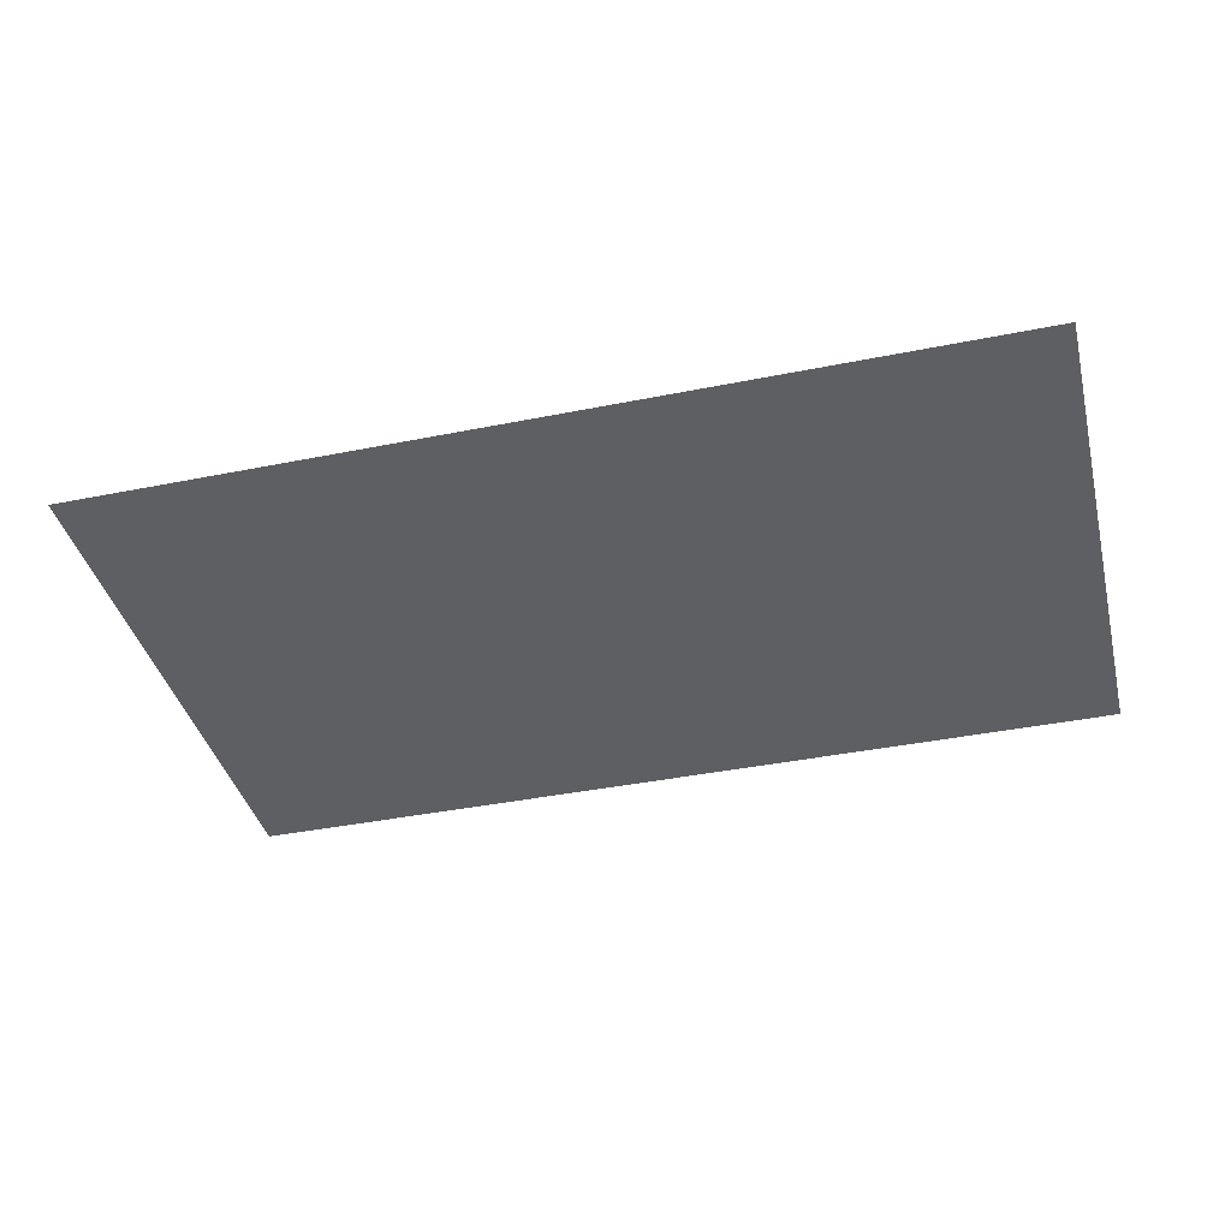
<metadata>
{"format":"obj","ext":"obj","renderer":"f3d","projection":"perspective","resolution":1024,"background":"white","views":[{"elev":-39.7,"azim":14.0,"up":"+Z"}]}
</metadata>
<code>
v -0.875 -0.7109 0
v -0.8828 -0.7422 0
v -0.9141 -0.7188 0
v -0.9219 -0.6953 0
v -0.8828 -0.6641 0
v -0.8516 -0.6406 0
v -0.8438 -0.7109 0
v -0.7891 -0.6406 0
v -0.7969 -0.6719 0
v -0.8984 -0.6719 0
v -0.9141 -0.625 0
v -0.8672 -0.6328 0
v -0.875 -0.6094 0
v -0.8516 -0.6094 0
v -0.875 -0.5547 0
v -0.8516 -0.5547 0
v -0.8828 -0.5 0
v -0.8672 -0.5 0
v -0.8828 -0.4219 0
v -0.8828 -0.7812 0
v -0.9297 -0.7734 0
v -0.8828 -0.8281 0
v -0.9219 -0.8281 0
v -0.9531 -0.7656 0
v -0.9531 -0.6953 0
v -0.9844 -0.75 0
v -1 -0.6953 0
v -0.9531 -0.6719 0
v -0.9219 -0.6406 0
v -0.9766 -0.6406 0
v -0.9531 -0.625 0
v -0.8906 -0.6094 0
v -0.8359 -0.7188 0
v -0.875 -0.7812 0
v -0.7969 -0.7656 0
v -0.8203 -0.7969 0
v -0.8359 -0.4844 0
v -0.8672 -0.4297 0
v -0.8203 -0.4141 0
v -0.7969 -0.4766 0
v -0.8125 -0.5625 0
v -0.9297 -0.4766 0
v -0.9297 -0.4219 0
v -0.8984 -0.4297 0
v -0.9141 -0.4766 0
v -0.8984 -0.5312 0
v -1.078 -0.5938 0
v -1.086 -0.5703 0
v -1.055 -0.5547 0
v -1.062 -0.5781 0
v -1.047 -0.625 0
v -1.078 -0.6328 0
v -1.055 -0.6719 0
v -1.078 -0.6719 0
v -1.078 -0.5391 0
v -1.078 -0.5312 0
v -1.094 -0.5 0
v -1.062 -0.4922 0
v -1.086 -0.4922 0
v -1.078 -0.4922 0
v -1.031 -0.5547 0
v -1.031 -0.6172 0
v -0.9844 -0.5547 0
v -1 -0.6016 0
v -1.055 -0.5078 0
v -1.031 -0.5391 0
v -1.031 -0.4922 0
v -1.008 -0.5078 0
v -1.117 -0.5703 0
v -1.109 -0.5078 0
v -1.109 -0.4922 0
v -1.109 -0.4453 0
v -1.086 -0.4453 0
v -1.094 -0.3906 0
v -1.078 -0.3906 0
v -1.078 -0.3281 0
v -1.156 -0.5391 0
v -1.164 -0.5078 0
v -1.086 -0.6328 0
v -1.125 -0.5781 0
v -1.133 -0.6484 0
v -1.156 -0.6172 0
v -1.094 -0.3359 0
v -1.125 -0.3828 0
v -1.156 -0.375 0
v -1.133 -0.3203 0
v -1.141 -0.4453 0
v -1.047 -0.3281 0
v -1.047 -0.375 0
v -1.062 -0.375 0
v -1.078 -0.3359 0
v -1.078 -0.4219 0
v -1.031 -0.04688 0
v -1.008 0.04688 0
v -0.9609 0.04688 0
v -0.9766 -0.03906 0
v -1.055 -0.125 0
v -0.8906 0.0625 0
v -0.8906 0.1406 0
v -0.8438 0.1406 0
v -0.8516 0.05469 0
v -0.9062 -0.03906 0
v -0.7969 -0.04688 0
v -0.7812 0.04688 0
v -0.7344 0.04688 0
v -0.7422 -0.03906 0
v -0.7891 -0.1328 0
v -0.6641 -0.04688 0
v -0.6641 0.0625 0
v -0.6172 0.0625 0
v -0.6094 -0.03906 0
v -0.6562 -0.1328 0
v -1.078 0.1016 0
v -1.078 0.1719 0
v -1.031 0.1719 0
v -1.047 0.08594 0
v -1.117 -0.01562 0
v -0.5391 0.09375 0
v -0.5625 0.1797 0
v -0.5156 0.1797 0
v -0.5078 0.09375 0
v -0.5 0 0
v -2.5 1.5 0
v 2.5 1.5 0
v 2.5 -1.5 0
v -2.5 -1.5 0
v 0.8438 -1.055 0
v 0.8438 -1.094 0
v 0.7969 -1.094 0
v 0.7969 -1.016 0
v 0.8438 -1.016 0
v 0.8438 -1.125 0
v 1.164 -1.156 0
v 1.195 -1.18 0
v 1.164 -1.195 0
v 1.062 -1.156 0
v 1.062 -1.016 0
v 1.164 -1.016 0
v 1.25 -1.055 0
v 1.227 -1.227 0
v 1.336 -1.156 0
v 1.281 -1.234 0
v 1.352 -1.156 0
v 1.312 -1.211 0
v 1.383 -1.195 0
v 1.336 -1.25 0
v 1.383 -1.25 0
v 1.383 -1.289 0
v 1.531 -1.195 0
v 1.492 -1.156 0
v 1.391 -1.156 0
v 1.406 -1.109 0
v 1.383 -1.023 0
v 1.453 -1.016 0
v 1.406 -1.016 0
v 1.336 -0.9375 0
v 1.422 -0.9609 0
v 1.383 -0.9062 0
v 1.336 -0.8984 0
v 1.211 -0.8672 0
v 1.211 -0.8984 0
v 1.164 -0.8984 0
v 1.109 -0.8125 0
v 1.062 -0.8984 0
v 1.023 -0.8516 0
v 0.8828 -0.9219 0
v 0.9141 -0.8984 0
v 0.9922 -0.8516 0
v 0.9141 -0.8516 0
v 0.9531 -0.8281 0
v 0.8984 -0.8516 0
v 0.9688 -0.6953 0
v 0.9922 -0.7109 0
v 1.062 -1.195 0
v 1.023 -1.164 0
v 0.9375 -1.094 0
v 0.9375 -1.016 0
v 0.9375 -1.195 0
v 1.438 -1.234 0
v 1.438 -1.25 0
v 1.422 -1.25 0
v 1.453 -1.234 0
v 1.406 -1.266 0
v 1.383 -1.266 0
v 1.391 -1.281 0
v 1.391 -1.234 0
v 1.039 -0.6875 0
v 0.9688 -0.6875 0
v 0.9531 -0.6328 0
v 1.023 -0.6016 0
v 1.148 -0.5859 0
v 1.18 -0.6953 0
v 1.336 -0.6016 0
v 1.336 -0.6875 0
v 1.406 -0.6875 0
v 1.367 -0.7109 0
v 1.336 -0.7109 0
v 1.422 -0.6953 0
v 1.461 -0.6875 0
v 1.406 -0.6172 0
v 1.516 -0.6172 0
v 1.516 -0.6562 0
v 1.023 -0.6953 0
v 1.25 -0.8828 0
v 1.352 -0.7812 0
v 1.32 -0.8984 0
v 1.297 -0.7812 0
v 0.9219 -0.6719 0
v 0.8984 -0.6328 0
v -1.414 -0.6172 0
v -1.414 -0.5781 0
v -1.367 -0.5391 0
v -1.367 -0.6172 0
v -1.414 -0.6484 0
v -1.414 -0.5391 0
v -1.734 -0.6797 0
v -1.734 -0.7188 0
v -1.766 -0.7031 0
v -1.82 -0.5781 0
v -1.734 -0.5391 0
v -1.633 -0.6797 0
v -1.633 -0.7188 0
v -1.906 -0.4609 0
v -1.781 -0.4219 0
v -1.734 -0.4219 0
v -1.633 -0.5391 0
v -1.508 -0.5391 0
v -1.508 -0.6172 0
v -1.594 -0.6875 0
v -1.977 -0.5391 0
v -1.953 -0.5469 0
v -2.023 -0.5391 0
v -1.977 -0.6328 0
v -1.906 -0.6797 0
v -1.961 -0.6797 0
v -1.922 -0.6797 0
v -1.953 -0.7188 0
v -2.062 -0.6797 0
v -1.953 -0.7734 0
v -2.102 -0.7188 0
v -1.953 -0.8125 0
v -1.906 -0.7734 0
v -1.883 -0.7344 0
v -1.852 -0.7578 0
v -1.797 -0.75 0
v -1.906 -0.4219 0
v -1.953 -0.4297 0
v -1.992 -0.4844 0
v -1.633 -0.4219 0
v -1.453 -0.4453 0
v -1.508 -0.7188 0
v -1.594 -0.375 0
v -1.562 -0.375 0
v -1.484 -0.4219 0
v -1.484 -0.375 0
v -1.469 -0.375 0
v -1.523 -0.3516 0
v -1.539 -0.2188 0
v -1.562 -0.2344 0
v -1.539 -0.2109 0
v -1.609 -0.2109 0
v -1.594 -0.125 0
v -1.523 -0.1562 0
v -1.469 -0.1562 0
v -1.492 -0.1953 0
v -1.68 -0.3359 0
v -1.781 -0.3906 0
v -2.008 -0.7578 0
v -1.992 -0.7734 0
v -2.008 -0.7734 0
v -2.023 -0.7578 0
v -1.977 -0.7891 0
v -1.961 -0.8047 0
v -1.953 -0.7891 0
v -1.961 -0.7578 0
v -1.594 -0.2188 0
v -1.906 -0.2109 0
v -1.938 -0.2344 0
v -1.977 -0.2109 0
v -1.906 -0.2344 0
v -1.867 -0.3047 0
v -1.922 -0.3047 0
v -1.992 -0.2188 0
v -1.82 -0.4062 0
v -1.891 -0.4219 0
v -1.977 -0.1406 0
v -1.906 -0.125 0
v -2.031 -0.2109 0
v -2.086 -0.1797 0
v -2.086 -0.1406 0
v -1.719 -0.1094 0
v -1.75 -0.2188 0
v -1.242 -1.148 0
v -1.219 -1.055 0
v -1.172 -1.055 0
v -1.188 -1.141 0
v -1.266 -1.227 0
v -1.102 -1.039 0
v -1.102 -0.9609 0
v -1.055 -0.9609 0
v -1.062 -1.047 0
v -1.117 -1.141 0
v -1.008 -1.148 0
v -0.9922 -1.055 0
v -0.9453 -1.055 0
v -0.9531 -1.141 0
v -1 -1.234 0
v -0.875 -1.148 0
v -0.875 -1.039 0
v -0.8281 -1.039 0
v -0.8203 -1.141 0
v -0.8672 -1.234 0
v -1.289 -1 0
v -1.289 -0.9297 0
v -1.242 -0.9297 0
v -1.258 -1.016 0
v -1.328 -1.117 0
v -0.75 -1.008 0
v -0.7734 -0.9219 0
v -0.7266 -0.9219 0
v -0.7188 -1.008 0
v -0.7109 -1.102 0
v 0.8984 -0.07031 0
v 0.9219 0.02344 0
v 0.9688 0.02344 0
v 0.9531 -0.0625 0
v 0.875 -0.1484 0
v 1.039 0.03906 0
v 1.039 0.1172 0
v 1.086 0.1172 0
v 1.078 0.03125 0
v 1.023 -0.0625 0
v 1.133 -0.07031 0
v 1.148 0.02344 0
v 1.195 0.02344 0
v 1.188 -0.0625 0
v 1.141 -0.1562 0
v 1.266 -0.07031 0
v 1.266 0.03906 0
v 1.312 0.03906 0
v 1.32 -0.0625 0
v 1.273 -0.1562 0
v 0.8516 0.07812 0
v 0.8516 0.1484 0
v 0.8984 0.1484 0
v 0.8828 0.0625 0
v 0.8125 -0.03906 0
v 1.391 0.07031 0
v 1.367 0.1562 0
v 1.414 0.1562 0
v 1.422 0.07031 0
v 1.43 -0.02344 0
v -1.672 1 0
v -1.648 1.094 0
v -1.602 1.094 0
v -1.617 1.008 0
v -1.695 0.9219 0
v -1.531 1.109 0
v -1.531 1.188 0
v -1.484 1.188 0
v -1.492 1.102 0
v -1.547 1.008 0
v -1.438 1 0
v -1.422 1.094 0
v -1.375 1.094 0
v -1.383 1.008 0
v -1.43 0.9141 0
v -1.305 1 0
v -1.305 1.109 0
v -1.258 1.109 0
v -1.25 1.008 0
v -1.297 0.9141 0
v -1.719 1.148 0
v -1.719 1.219 0
v -1.672 1.219 0
v -1.688 1.133 0
v -1.758 1.031 0
v -1.18 1.141 0
v -1.203 1.227 0
v -1.156 1.227 0
v -1.148 1.141 0
v -1.141 1.047 0
v 1.836 -1.086 0
v 1.859 -0.9922 0
v 1.906 -0.9922 0
v 1.891 -1.078 0
v 1.812 -1.164 0
v 1.977 -0.9766 0
v 1.977 -0.8984 0
v 2.023 -0.8984 0
v 2.016 -0.9844 0
v 1.961 -1.078 0
v 2.07 -1.086 0
v 2.086 -0.9922 0
v 2.133 -0.9922 0
v 2.125 -1.078 0
v 2.078 -1.172 0
v 2.203 -1.086 0
v 2.203 -0.9766 0
v 2.25 -0.9766 0
v 2.258 -1.078 0
v 2.211 -1.172 0
v 1.789 -0.9375 0
v 1.789 -0.8672 0
v 1.836 -0.8672 0
v 1.82 -0.9531 0
v 1.75 -1.055 0
v 2.328 -0.9453 0
v 2.305 -0.8594 0
v 2.352 -0.8594 0
v 2.359 -0.9453 0
v 2.367 -1.039 0
v 1.992 0.7656 0
v 1.984 0.7891 0
v 2.031 0.8047 0
v 2.023 0.7891 0
v 2.031 0.7422 0
v 1.992 0.7344 0
v 2.031 0.6953 0
v 1.992 0.6953 0
v 2.008 0.8281 0
v 1.992 0.8281 0
v 1.984 0.8594 0
v 2.023 0.8672 0
v 1.984 0.875 0
v 2 0.875 0
v 2.055 0.8047 0
v 2.055 0.7422 0
v 2.086 0.8047 0
v 2.07 0.7578 0
v 2.031 0.8516 0
v 2.055 0.8281 0
v 2.055 0.8672 0
v 2.07 0.8516 0
v 1.961 0.7891 0
v 1.969 0.8516 0
v 1.969 0.875 0
v 1.969 0.9141 0
v 1.984 0.9141 0
v 1.984 0.9609 0
v 1.992 0.9609 0
v 1.992 1.031 0
v 1.922 0.8281 0
v 1.914 0.8516 0
v 1.984 0.7344 0
v 1.953 0.7891 0
v 1.945 0.7188 0
v 1.922 0.7422 0
v 1.984 1.023 0
v 1.953 0.9766 0
v 1.922 0.9844 0
v 1.945 1.039 0
v 1.938 0.9141 0
v 2.031 1.031 0
v 2.031 0.9844 0
v 2.023 0.9844 0
v 2.008 1.023 0
v 2.008 0.9375 0
v 2.156 0.9141 0
v 2.156 0.8906 0
v 2.141 0.9062 0
v 2.133 0.9141 0
v 2.156 0.9375 0
v 2.18 0.9531 0
v 2.188 0.9141 0
v 2.227 0.9531 0
v 2.219 0.9297 0
v 2.156 0.9297 0
v 2.141 0.9688 0
v 2.164 0.9609 0
v 2.156 0.9688 0
v 2.18 0.9688 0
v 2.156 1.008 0
v 2.18 1.008 0
v 2.156 1.055 0
v 2.164 1.055 0
v 2.156 1.109 0
v 2.156 0.8594 0
v 2.125 0.8672 0
v 2.156 0.8281 0
v 2.133 0.8281 0
v 2.109 0.875 0
v 2.109 0.9141 0
v 2.086 0.8828 0
v 2.07 0.9141 0
v 2.109 0.9297 0
v 2.133 0.9531 0
v 2.094 0.9531 0
v 2.109 0.9688 0
v 2.195 0.9062 0
v 2.219 0.875 0
v 2.195 0.8438 0
v 2.195 1.062 0
v 2.164 1.102 0
v 2.195 1.117 0
v 2.219 1.07 0
v 2.203 1.008 0
v 2.125 1.07 0
v 2.125 1.109 0
v 2.156 1.102 0
v 2.141 1.07 0
v 2.156 1.031 0
v 0.07812 0.625 0
v 0.1016 0.7188 0
v 0.1484 0.7188 0
v 0.1328 0.6328 0
v 0.05469 0.5469 0
v 0.2188 0.7344 0
v 0.2188 0.8125 0
v 0.2656 0.8125 0
v 0.2578 0.7266 0
v 0.2031 0.6328 0
v 0.3125 0.625 0
v 0.3281 0.7188 0
v 0.375 0.7188 0
v 0.3672 0.6328 0
v 0.3203 0.5391 0
v 0.4453 0.625 0
v 0.4453 0.7344 0
v 0.4922 0.7344 0
v 0.5 0.6328 0
v 0.4531 0.5391 0
v 0.03125 0.7734 0
v 0.03125 0.8438 0
v 0.07812 0.8438 0
v 0.0625 0.7578 0
v -0.007812 0.6562 0
v 0.5703 0.7656 0
v 0.5469 0.8516 0
v 0.5938 0.8516 0
v 0.6016 0.7656 0
v 0.6094 0.6719 0
v -0.07031 -0.8438 0
v -0.04688 -0.75 0
v 0 -0.75 0
v -0.01562 -0.8359 0
v -0.09375 -0.9219 0
v 0.07031 -0.7344 0
v 0.07031 -0.6562 0
v 0.1172 -0.6562 0
v 0.1094 -0.7422 0
v 0.05469 -0.8359 0
v 0.1641 -0.8438 0
v 0.1797 -0.75 0
v 0.2266 -0.75 0
v 0.2188 -0.8359 0
v 0.1719 -0.9297 0
v 0.2969 -0.8438 0
v 0.2969 -0.7344 0
v 0.3438 -0.7344 0
v 0.3516 -0.8359 0
v 0.3047 -0.9297 0
v -0.1172 -0.6953 0
v -0.1172 -0.625 0
v -0.07031 -0.625 0
v -0.08594 -0.7109 0
v -0.1562 -0.8125 0
v 0.4219 -0.7031 0
v 0.3984 -0.6172 0
v 0.4453 -0.6172 0
v 0.4531 -0.7031 0
v 0.4609 -0.7969 0
v 0.9922 0.7812 0
v 1.016 0.875 0
v 1.062 0.875 0
v 1.047 0.7891 0
v 0.9688 0.7031 0
v 1.133 0.8906 0
v 1.133 0.9688 0
v 1.18 0.9688 0
v 1.172 0.8828 0
v 1.117 0.7891 0
v 1.227 0.7812 0
v 1.242 0.875 0
v 1.289 0.875 0
v 1.281 0.7891 0
v 1.234 0.6953 0
v 1.359 0.7812 0
v 1.359 0.8906 0
v 1.406 0.8906 0
v 1.414 0.7891 0
v 1.367 0.6953 0
v 0.9453 0.9297 0
v 0.9453 1 0
v 0.9922 1 0
v 0.9766 0.9141 0
v 0.9062 0.8125 0
v 1.484 0.9219 0
v 1.461 1.008 0
v 1.508 1.008 0
v 1.516 0.9219 0
v 1.523 0.8281 0
v -2.25 0.1953 0
v -2.227 0.2891 0
v -2.18 0.2891 0
v -2.195 0.2031 0
v -2.273 0.1172 0
v -2.109 0.3047 0
v -2.109 0.3828 0
v -2.062 0.3828 0
v -2.07 0.2969 0
v -2.125 0.2031 0
v -2.016 0.1953 0
v -2 0.2891 0
v -1.953 0.2891 0
v -1.961 0.2031 0
v -2.008 0.1094 0
v -1.883 0.1953 0
v -1.883 0.3047 0
v -1.836 0.3047 0
v -1.828 0.2031 0
v -1.875 0.1094 0
v -2.297 0.3438 0
v -2.297 0.4141 0
v -2.25 0.4141 0
v -2.266 0.3281 0
v -2.336 0.2266 0
v -1.758 0.3359 0
v -1.781 0.4219 0
v -1.734 0.4219 0
v -1.727 0.3359 0
v -1.719 0.2422 0
f 1 2 3
f 1 3 4
f 1 4 5
f 4 10 5
f 47 48 49
f 47 49 50
f 55 49 48
f 55 48 56
f 413 414 415
f 413 415 416
f 421 415 414
f 421 414 422
f 459 460 461
f 459 461 462
f 459 462 463
f 462 468 463
f 1 5 6
f 1 6 7
f 7 6 8
f 7 8 9
f 5 10 11
f 5 11 12
f 3 2 20
f 3 20 21
f 21 20 22
f 21 22 23
f 4 3 24
f 4 24 25
f 25 24 26
f 25 26 27
f 10 4 28
f 10 28 29
f 29 28 30
f 29 30 31
f 12 11 32
f 12 32 13
f 2 1 33
f 2 33 34
f 34 33 35
f 34 35 36
f 47 50 51
f 47 51 52
f 52 51 53
f 52 53 54
f 55 56 57
f 55 57 58
f 58 57 59
f 58 59 60
f 50 49 61
f 50 61 62
f 62 61 63
f 62 63 64
f 49 55 65
f 49 65 66
f 66 65 67
f 66 67 68
f 56 48 69
f 56 69 70
f 70 69 77
f 70 77 78
f 48 47 79
f 48 79 80
f 80 79 81
f 80 81 82
f 413 416 417
f 413 417 418
f 418 417 419
f 418 419 420
f 421 422 423
f 421 423 424
f 424 423 425
f 424 425 426
f 416 415 427
f 416 427 428
f 428 427 429
f 428 429 430
f 415 421 431
f 415 431 432
f 432 431 433
f 432 433 434
f 422 414 435
f 422 435 436
f 436 435 443
f 436 443 444
f 414 413 445
f 414 445 446
f 446 445 447
f 446 447 448
f 459 463 464
f 459 464 465
f 465 464 466
f 465 466 467
f 463 468 469
f 463 469 470
f 461 460 478
f 461 478 479
f 479 478 480
f 479 480 481
f 462 461 482
f 462 482 483
f 483 482 484
f 483 484 485
f 468 462 486
f 468 486 487
f 487 486 488
f 487 488 489
f 470 469 471
f 460 459 490
f 460 490 478
f 478 490 491
f 478 491 492
f 5 12 6
f 6 12 13
f 6 13 14
f 14 13 15
f 14 15 16
f 16 15 17
f 16 17 18
f 18 17 19
f 37 38 39
f 37 39 40
f 37 40 41
f 42 43 44
f 42 44 45
f 42 45 46
f 56 70 57
f 57 70 71
f 57 71 59
f 59 71 72
f 59 72 73
f 73 72 74
f 73 74 75
f 75 74 76
f 83 84 85
f 83 85 86
f 84 87 85
f 88 89 90
f 88 90 91
f 89 92 90
f 93 94 95
f 93 95 96
f 93 96 97
f 98 99 100
f 98 100 101
f 98 101 102
f 103 104 105
f 103 105 106
f 103 106 107
f 108 109 110
f 108 110 111
f 108 111 112
f 113 114 115
f 113 115 116
f 113 116 117
f 118 119 120
f 118 120 121
f 118 121 122
f 293 294 295
f 293 295 296
f 293 296 297
f 298 299 300
f 298 300 301
f 298 301 302
f 303 304 305
f 303 305 306
f 303 306 307
f 308 309 310
f 308 310 311
f 308 311 312
f 313 314 315
f 313 315 316
f 313 316 317
f 318 319 320
f 318 320 321
f 318 321 322
f 323 324 325
f 323 325 326
f 323 326 327
f 328 329 330
f 328 330 331
f 328 331 332
f 333 334 335
f 333 335 336
f 333 336 337
f 338 339 340
f 338 340 341
f 338 341 342
f 343 344 345
f 343 345 346
f 343 346 347
f 348 349 350
f 348 350 351
f 348 351 352
f 353 354 355
f 353 355 356
f 353 356 357
f 358 359 360
f 358 360 361
f 358 361 362
f 363 364 365
f 363 365 366
f 363 366 367
f 368 369 370
f 368 370 371
f 368 371 372
f 373 374 375
f 373 375 376
f 373 376 377
f 378 379 380
f 378 380 381
f 378 381 382
f 383 384 385
f 383 385 386
f 383 386 387
f 388 389 390
f 388 390 391
f 388 391 392
f 393 394 395
f 393 395 396
f 393 396 397
f 398 399 400
f 398 400 401
f 398 401 402
f 403 404 405
f 403 405 406
f 403 406 407
f 408 409 410
f 408 410 411
f 408 411 412
f 422 436 423
f 423 436 437
f 423 437 425
f 425 437 438
f 425 438 439
f 439 438 440
f 439 440 441
f 441 440 442
f 449 450 451
f 449 451 452
f 450 453 451
f 454 455 456
f 454 456 457
f 455 458 456
f 463 470 464
f 464 470 471
f 464 471 472
f 472 471 473
f 472 473 474
f 474 473 475
f 474 475 476
f 476 475 477
f 493 494 495
f 493 495 496
f 493 496 497
f 498 499 500
f 498 500 501
f 498 501 502
f 503 504 505
f 503 505 506
f 503 506 507
f 508 509 510
f 508 510 511
f 508 511 512
f 513 514 515
f 513 515 516
f 513 516 517
f 518 519 520
f 518 520 521
f 518 521 522
f 523 524 525
f 523 525 526
f 523 526 527
f 528 529 530
f 528 530 531
f 528 531 532
f 533 534 535
f 533 535 536
f 533 536 537
f 538 539 540
f 538 540 541
f 538 541 542
f 543 544 545
f 543 545 546
f 543 546 547
f 548 549 550
f 548 550 551
f 548 551 552
f 553 554 555
f 553 555 556
f 553 556 557
f 558 559 560
f 558 560 561
f 558 561 562
f 563 564 565
f 563 565 566
f 563 566 567
f 568 569 570
f 568 570 571
f 568 571 572
f 573 574 575
f 573 575 576
f 573 576 577
f 578 579 580
f 578 580 581
f 578 581 582
f 583 584 585
f 583 585 586
f 583 586 587
f 588 589 590
f 588 590 591
f 588 591 592
f 593 594 595
f 593 595 596
f 593 596 597
f 598 599 600
f 598 600 601
f 598 601 602
f 603 604 605
f 603 605 606
f 603 606 607
f 608 609 610
f 608 610 611
f 608 611 612
f 613 614 615
f 613 615 616
f 613 616 617
f 618 619 620
f 618 620 621
f 618 621 622
f 123 124 125
f 123 125 126
f 127 128 129
f 127 129 130
f 131 132 128
f 131 128 127
f 133 134 135
f 133 135 136
f 133 136 137
f 133 137 138
f 133 138 139
f 133 139 134
f 134 139 140
f 140 139 141
f 140 141 142
f 142 141 143
f 142 143 144
f 151 143 152
f 152 143 141
f 152 141 139
f 152 139 153
f 152 153 154
f 154 153 155
f 155 153 156
f 155 156 157
f 157 156 158
f 158 156 159
f 159 156 160
f 160 156 161
f 160 161 162
f 160 162 163
f 163 162 164
f 163 164 165
f 165 164 166
f 165 166 167
f 165 167 168
f 138 156 139
f 139 156 153
f 136 135 174
f 136 174 175
f 136 175 176
f 136 176 137
f 137 176 177
f 137 177 164
f 137 164 138
f 138 164 162
f 138 162 161
f 138 161 156
f 176 175 178
f 176 178 132
f 176 132 131
f 176 131 177
f 177 131 166
f 177 166 164
f 210 211 212
f 210 212 213
f 214 215 211
f 214 211 210
f 216 217 218
f 216 218 219
f 216 219 220
f 216 220 221
f 216 221 222
f 216 222 217
f 220 219 223
f 220 223 224
f 220 224 225
f 220 225 226
f 220 226 221
f 221 226 227
f 221 227 228
f 221 228 229
f 221 229 222
f 230 231 232
f 232 231 233
f 233 231 219
f 233 219 234
f 233 234 235
f 235 234 236
f 243 236 234
f 243 234 244
f 244 234 245
f 245 234 219
f 245 219 218
f 246 223 247
f 247 223 248
f 248 223 230
f 230 223 231
f 231 223 219
f 225 249 226
f 226 249 227
f 227 249 250
f 227 250 215
f 227 215 228
f 228 215 214
f 228 214 251
f 228 251 229
f 250 252 253
f 250 253 254
f 249 252 250
f 252 249 266
f 266 249 225
f 266 225 267
f 267 225 224
f 267 224 246
f 246 224 223
f 144 143 145
f 144 145 146
f 146 145 147
f 146 147 148
f 148 147 149
f 149 147 150
f 150 147 145
f 150 145 151
f 151 145 143
f 168 167 169
f 168 169 170
f 168 170 169
f 168 169 167
f 167 169 171
f 167 171 169
f 169 171 172
f 169 172 170
f 169 170 173
f 169 173 172
f 169 172 171
f 183 185 184
f 183 184 186
f 184 147 186
f 187 188 173
f 187 173 188
f 194 195 196
f 194 196 197
f 194 197 196
f 194 196 195
f 195 196 198
f 195 198 196
f 172 173 188
f 172 188 173
f 172 173 170
f 173 203 187
f 173 187 203
f 204 205 206
f 204 206 205
f 204 205 207
f 204 207 205
f 205 207 196
f 205 196 207
f 207 196 197
f 207 197 196
f 235 236 237
f 235 237 238
f 238 237 239
f 238 239 240
f 240 239 241
f 241 239 242
f 242 239 237
f 242 237 243
f 243 237 236
f 254 253 255
f 254 255 256
f 254 256 255
f 254 255 253
f 253 255 257
f 253 257 255
f 255 257 258
f 255 258 256
f 255 256 258
f 255 258 259
f 255 259 257
f 257 259 258
f 258 259 260
f 258 260 259
f 259 260 261
f 259 261 260
f 272 275 274
f 272 274 273
f 239 274 275
f 259 261 276
f 259 276 261
f 277 278 279
f 277 279 278
f 277 278 280
f 277 280 278
f 278 280 281
f 278 281 282
f 278 282 281
f 278 281 280
f 283 279 278
f 283 278 279
f 284 285 282
f 284 282 281
f 284 281 282
f 284 282 285
f 179 180 181
f 180 179 182
f 268 269 270
f 268 270 271
f 183 184 185
f 183 186 184
f 184 186 147
f 272 273 274
f 272 274 275
f 239 275 274
f 187 188 189
f 187 189 190
f 187 190 191
f 187 191 192
f 192 191 193
f 192 193 194
f 194 193 195
f 198 195 199
f 199 195 200
f 199 200 201
f 199 201 202
f 193 200 195
f 189 188 208
f 189 208 209
f 260 261 262
f 260 262 263
f 260 263 264
f 260 264 265
f 286 287 277
f 286 277 279
f 286 279 283
f 286 283 288
f 286 288 289
f 286 289 290
f 291 292 277
f 291 277 287
f 262 261 292
f 262 292 291

</code>
